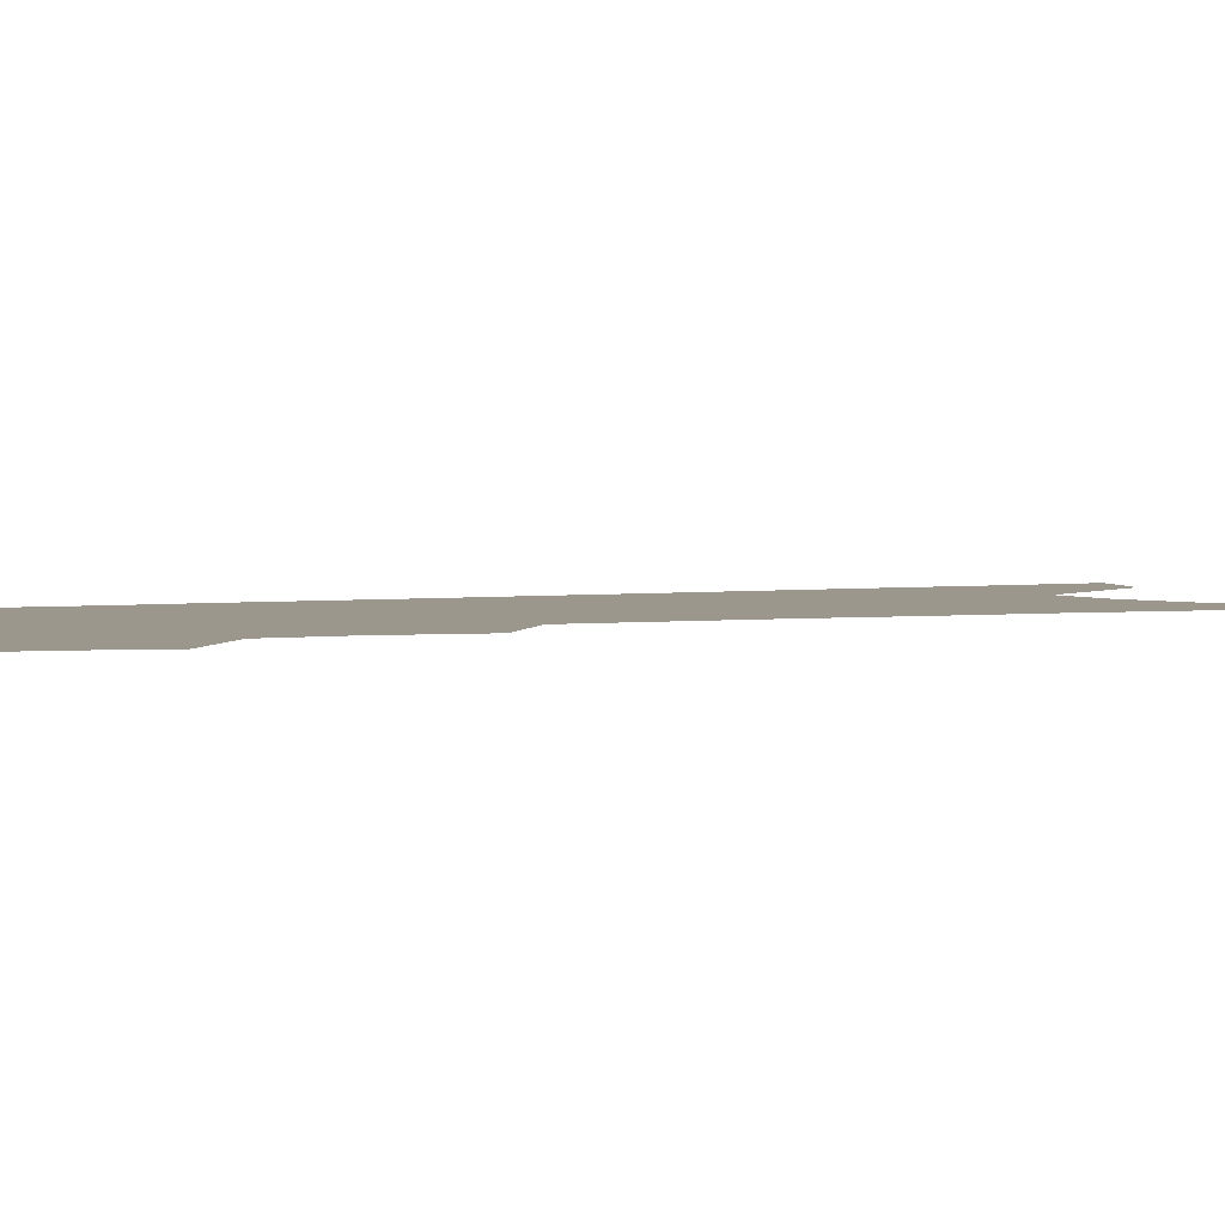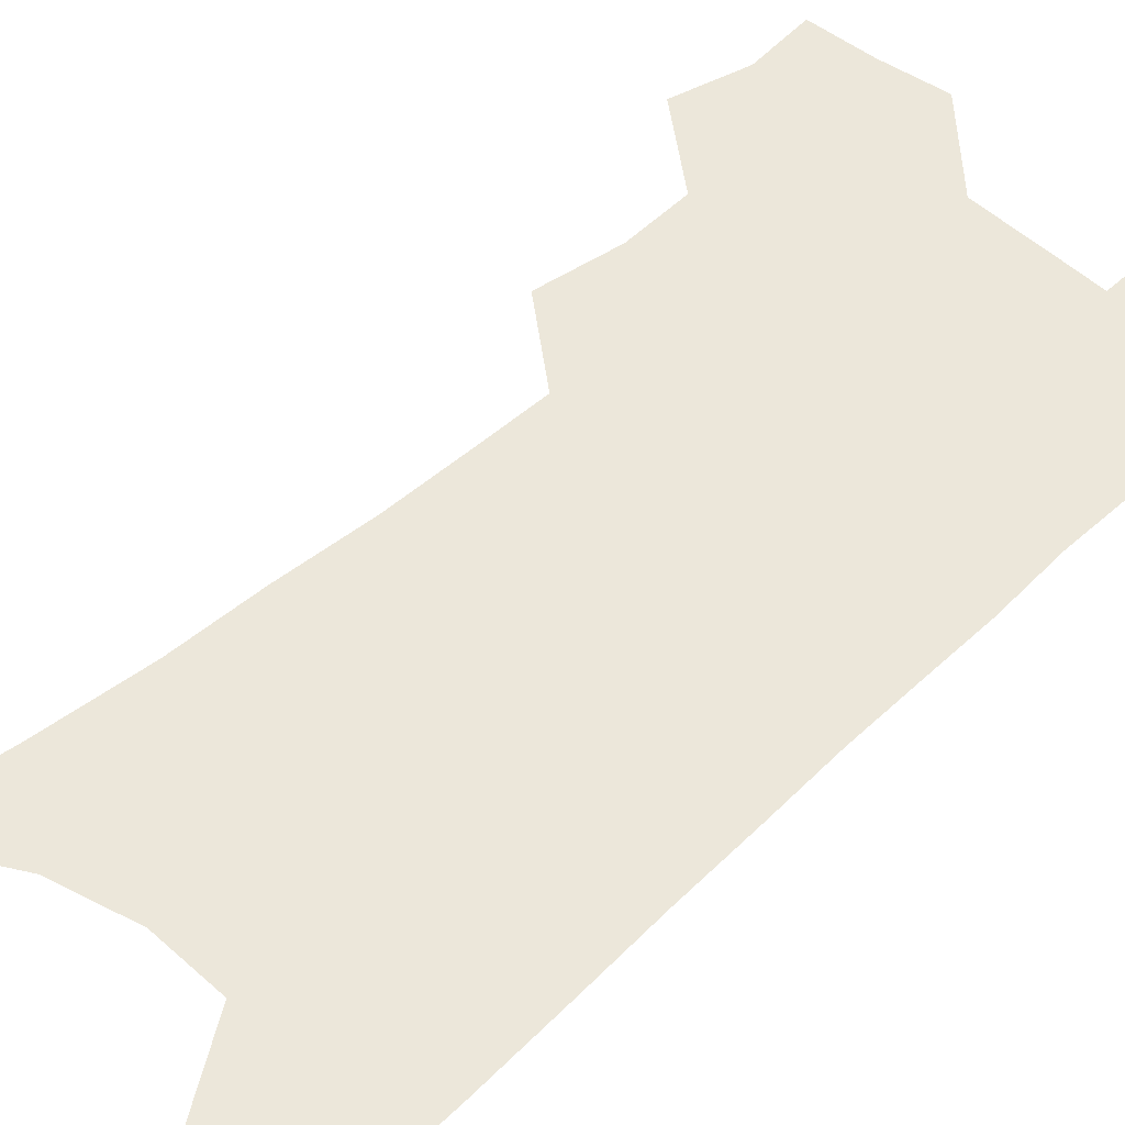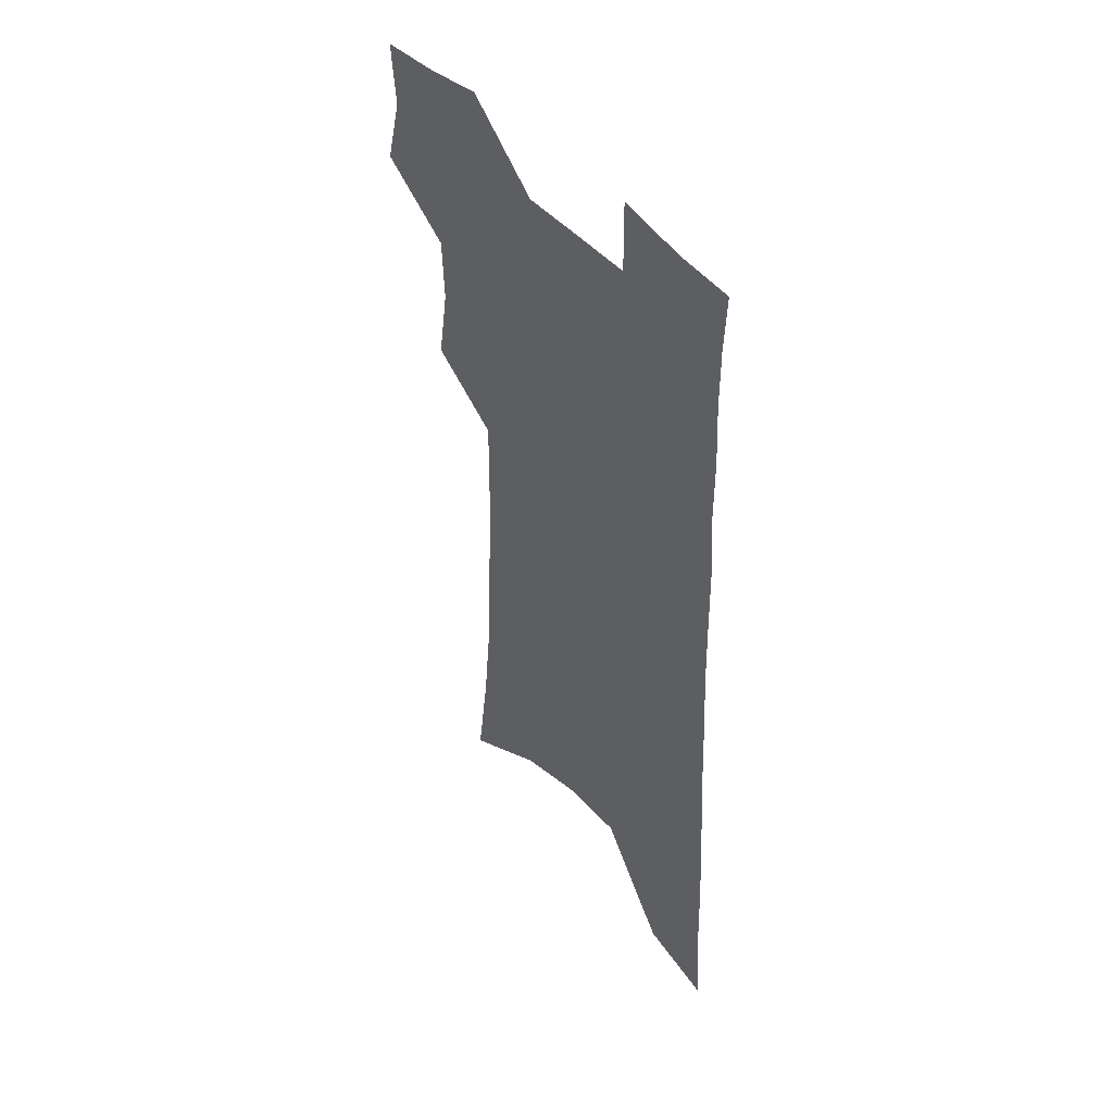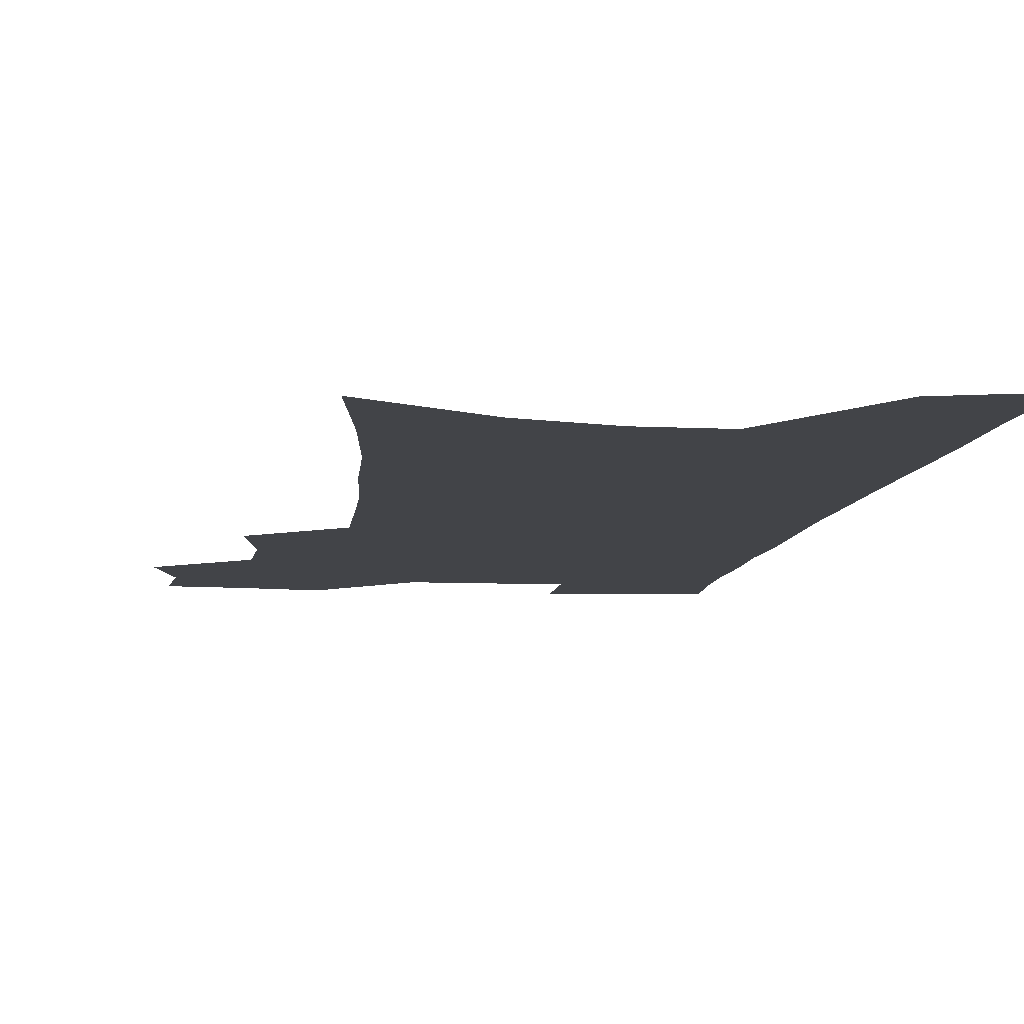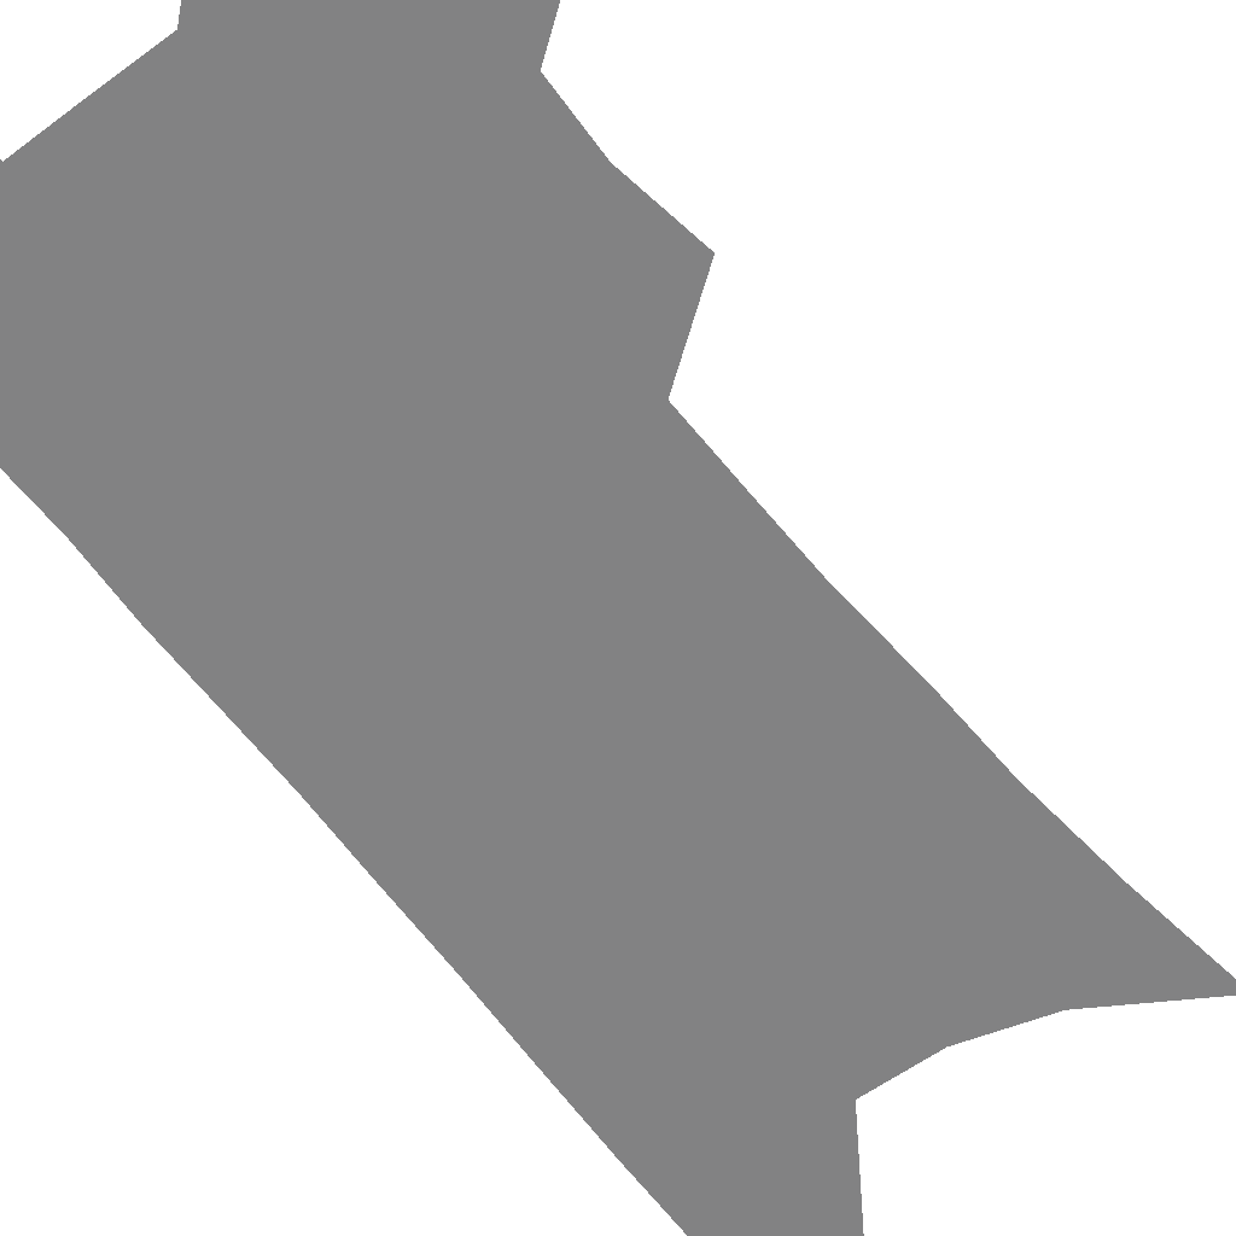
<metadata>
{"format":"obj","ext":"obj","renderer":"f3d","projection":"perspective","resolution":1024,"background":"white","views":[{"elev":2.7,"azim":-115.6,"up":"+Z"},{"elev":51.7,"azim":45.9,"up":"+Z"},{"elev":47.7,"azim":51.2,"up":"+Y"},{"elev":-8.0,"azim":-6.3,"up":"+Z"},{"elev":-60.8,"azim":-142.0,"up":"+Z"}]}
</metadata>
<code>
v 487.5 500.6 0
v 494.9 529.3 0
v 492.6 555.1 0
v 515.3 418.7 0
v 520.3 450.7 0
v 519.2 477.4 0
v 524.9 506.3 0
v 522.5 531.5 0
v 519 557.8 0
v 531.4 172.1 0
v 537.7 219.6 0
v 541.7 261.4 0
v 542.9 297 0
v 545.4 333.7 0
v 545.9 365.6 0
v 546.2 396 0
v 549.4 427.6 0
v 549.4 454.7 0
v 550.8 482 0
v 551 507.7 0
v 548.9 533.5 0
v 544.5 562.4 0
v 571.6 197.3 0
v 573.1 237 0
v 573.5 273.1 0
v 573.4 306.5 0
v 575 341.5 0
v 575.8 373.3 0
v 576.2 402.9 0
v 576.2 430.3 0
v 576.5 457.1 0
v 577.2 483.3 0
v 578 508.7 0
v 576.1 534.1 0
v 602.1 206.5 0
v 601.6 242.1 0
v 601.8 279.3 0
v 601.8 312.9 0
v 601.8 344.6 0
v 602.1 375.2 0
v 602.3 405.6 0
v 602.7 433.5 0
v 602.9 459.5 0
v 602.7 484.3 0
v 602.7 509.4 0
v 602.1 534.6 0
v 630.5 207.4 0
v 629.5 246.1 0
v 628.8 281 0
v 628.3 314 0
v 627.8 346 0
v 628.1 373.7 0
v 627.5 405.9 0
v 627.6 432.9 0
v 627.3 459.7 0
v 627.8 484.2 0
v 627.7 509.8 0
v 627.7 534.7 0
v 627.4 565.1 0
v 662.6 158.6 0
v 659.8 202.3 0
v 658 241.1 0
v 656.4 277.4 0
v 655.9 309.9 0
v 654.1 343.8 0
v 654.3 372.9 0
v 654.8 401.2 0
v 653.1 431.4 0
v 653.3 457.7 0
v 653.3 483.6 0
v 652.5 509.6 0
v 653.1 534.4 0
v 654.9 560 0
v 694.6 149.7 0
v 691.9 191.6 0
v 690.6 229.1 0
v 688.6 266 0
v 686.4 301.4 0
v 685 334.7 0
v 683.3 366.8 0
v 682.7 396.8 0
v 682.2 425.8 0
v 680.4 455.2 0
v 680.4 481.6 0
v 679 508.4 0
v 679 533.6 0
v 680.2 558.6 0
f 6 7 1
f 1 7 2
f 7 8 2
f 2 8 3
f 8 9 3
f 16 17 4
f 4 17 5
f 17 18 5
f 5 18 6
f 18 19 6
f 6 19 7
f 19 20 7
f 7 20 8
f 20 21 8
f 8 21 9
f 21 22 9
f 10 23 11
f 23 24 11
f 11 24 12
f 24 25 12
f 12 25 13
f 25 26 13
f 13 26 14
f 26 27 14
f 14 27 15
f 27 28 15
f 15 28 16
f 28 29 16
f 16 29 17
f 29 30 17
f 17 30 18
f 30 31 18
f 18 31 19
f 31 32 19
f 19 32 20
f 32 33 20
f 20 33 21
f 33 34 21
f 21 34 22
f 23 35 24
f 35 36 24
f 24 36 25
f 36 37 25
f 25 37 26
f 37 38 26
f 26 38 27
f 38 39 27
f 27 39 28
f 39 40 28
f 28 40 29
f 40 41 29
f 29 41 30
f 41 42 30
f 30 42 31
f 42 43 31
f 31 43 32
f 43 44 32
f 32 44 33
f 44 45 33
f 33 45 34
f 45 46 34
f 35 47 36
f 47 48 36
f 36 48 37
f 48 49 37
f 37 49 38
f 49 50 38
f 38 50 39
f 50 51 39
f 39 51 40
f 51 52 40
f 40 52 41
f 52 53 41
f 41 53 42
f 53 54 42
f 42 54 43
f 54 55 43
f 43 55 44
f 55 56 44
f 44 56 45
f 56 57 45
f 45 57 46
f 57 58 46
f 60 61 47
f 47 61 48
f 61 62 48
f 48 62 49
f 62 63 49
f 49 63 50
f 63 64 50
f 50 64 51
f 64 65 51
f 51 65 52
f 65 66 52
f 52 66 53
f 66 67 53
f 53 67 54
f 67 68 54
f 54 68 55
f 68 69 55
f 55 69 56
f 69 70 56
f 56 70 57
f 70 71 57
f 57 71 58
f 71 72 58
f 58 72 59
f 72 73 59
f 60 74 61
f 74 75 61
f 61 75 62
f 75 76 62
f 62 76 63
f 76 77 63
f 63 77 64
f 77 78 64
f 64 78 65
f 78 79 65
f 65 79 66
f 79 80 66
f 66 80 67
f 80 81 67
f 67 81 68
f 81 82 68
f 68 82 69
f 82 83 69
f 69 83 70
f 83 84 70
f 70 84 71
f 84 85 71
f 71 85 72
f 85 86 72
f 72 86 73
f 86 87 73

</code>
